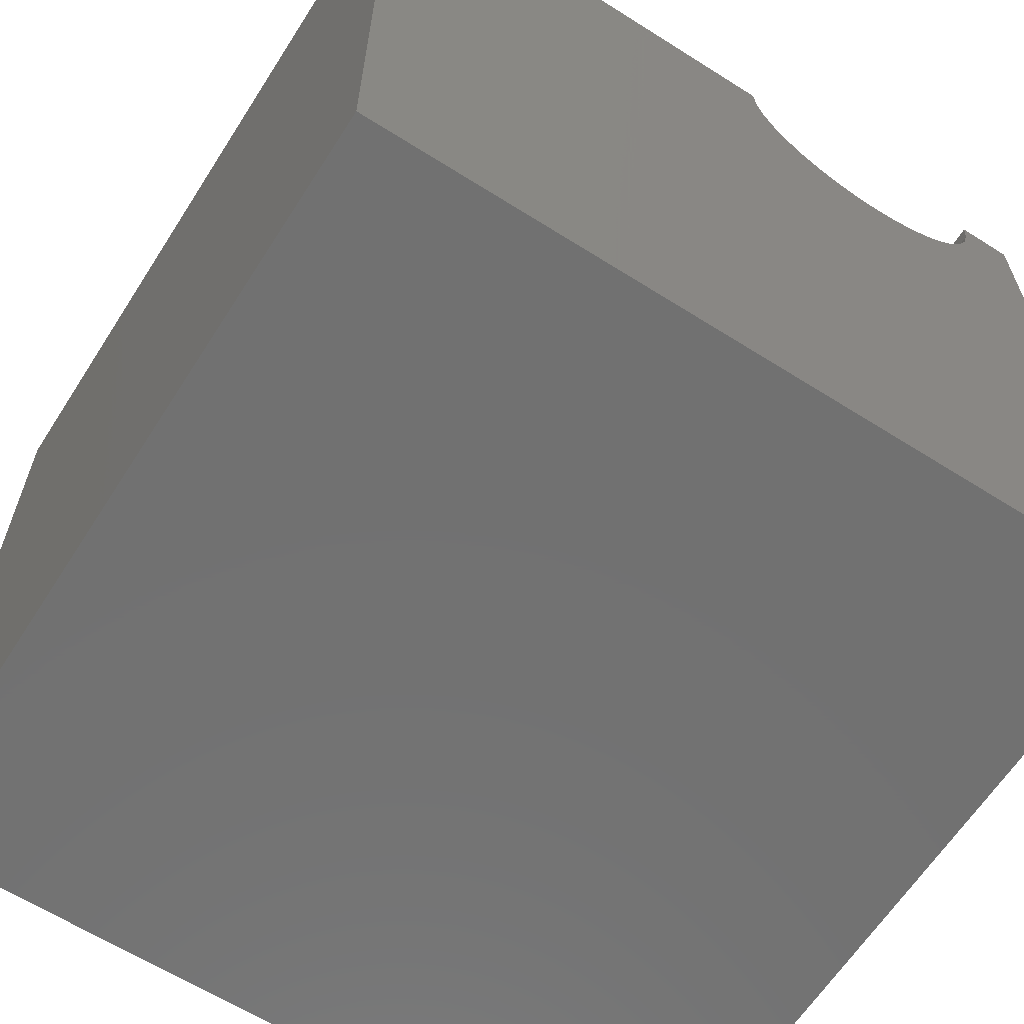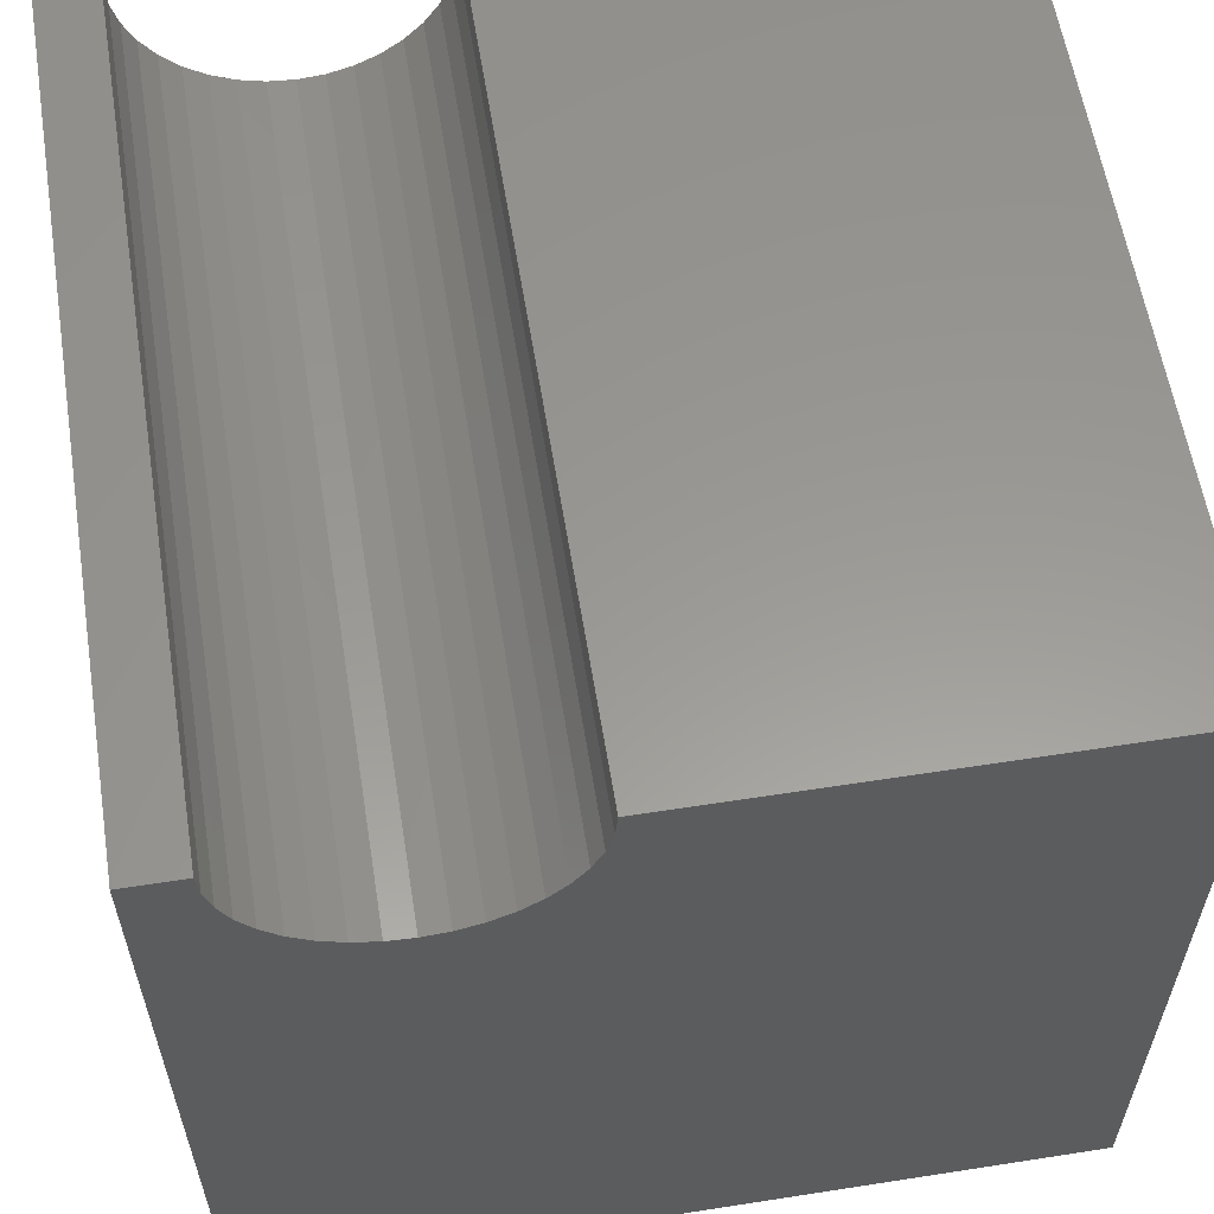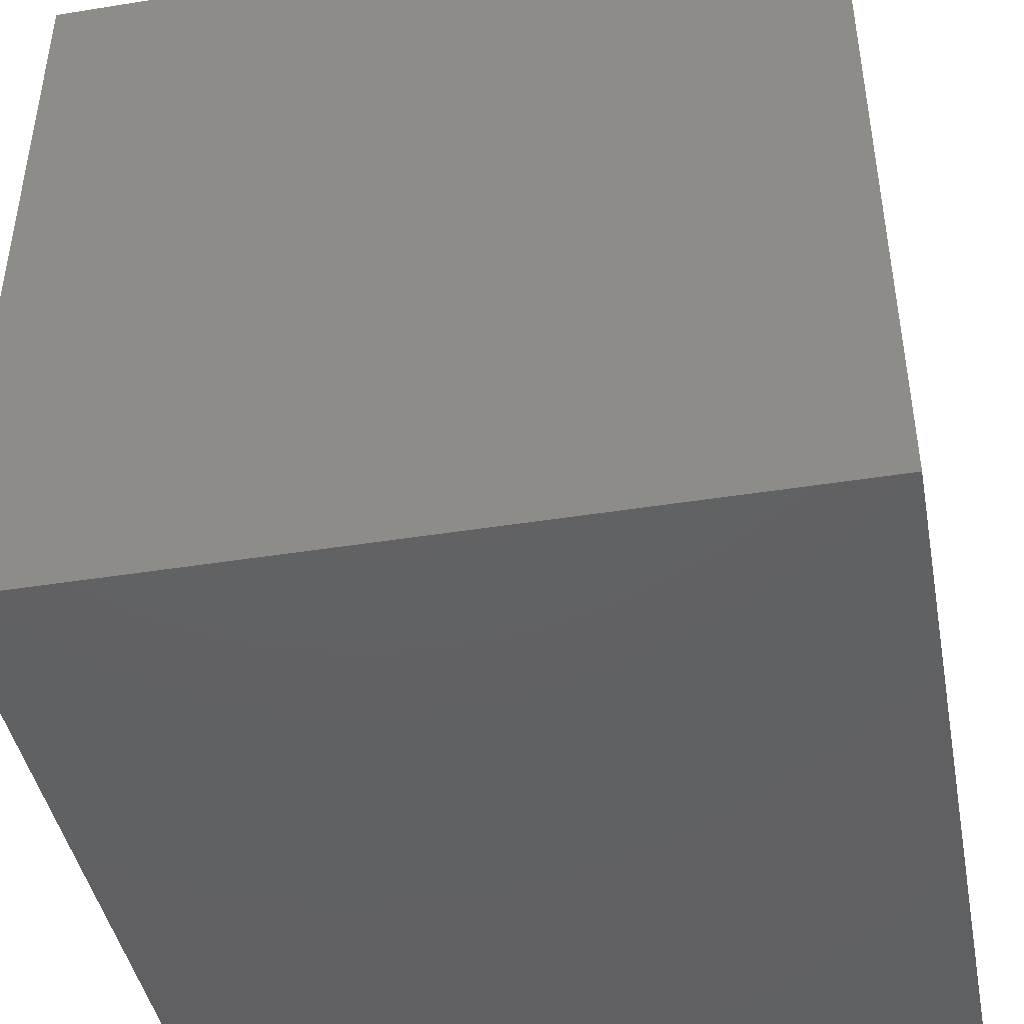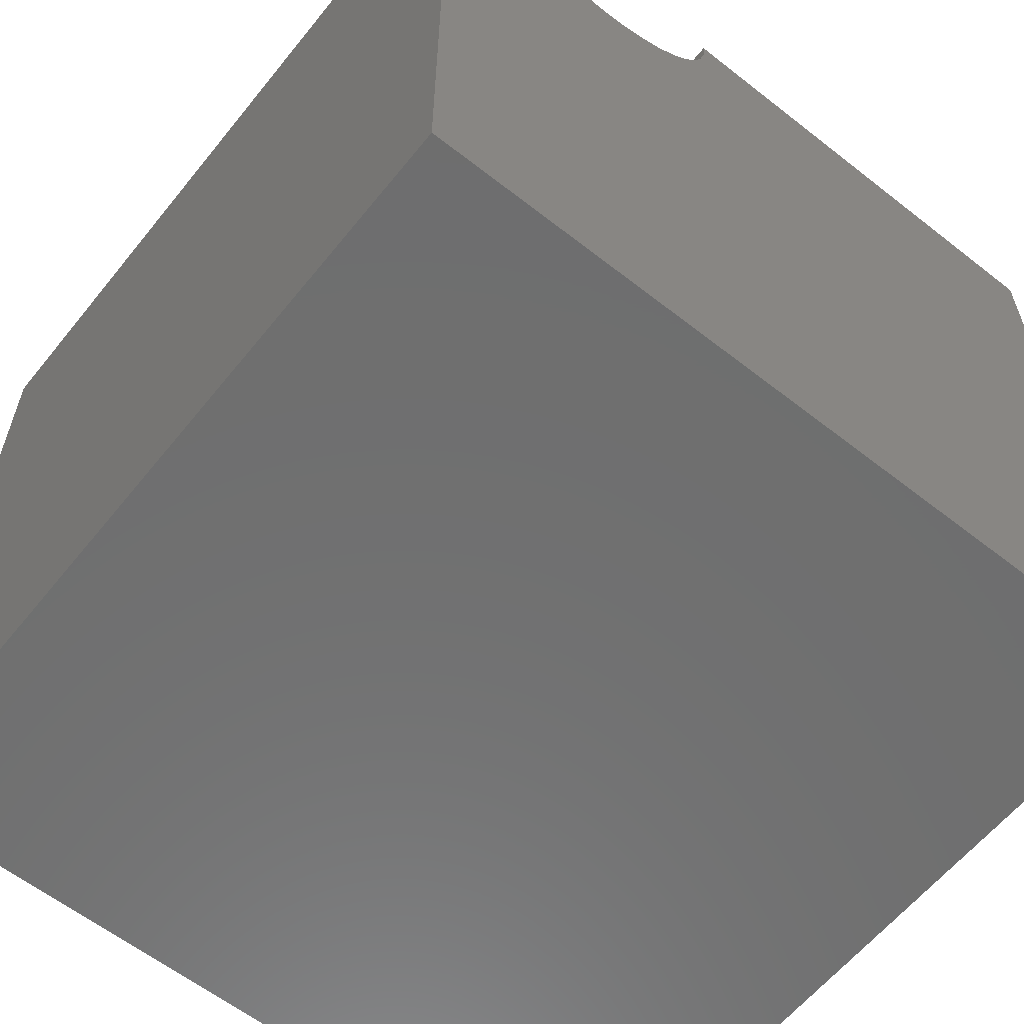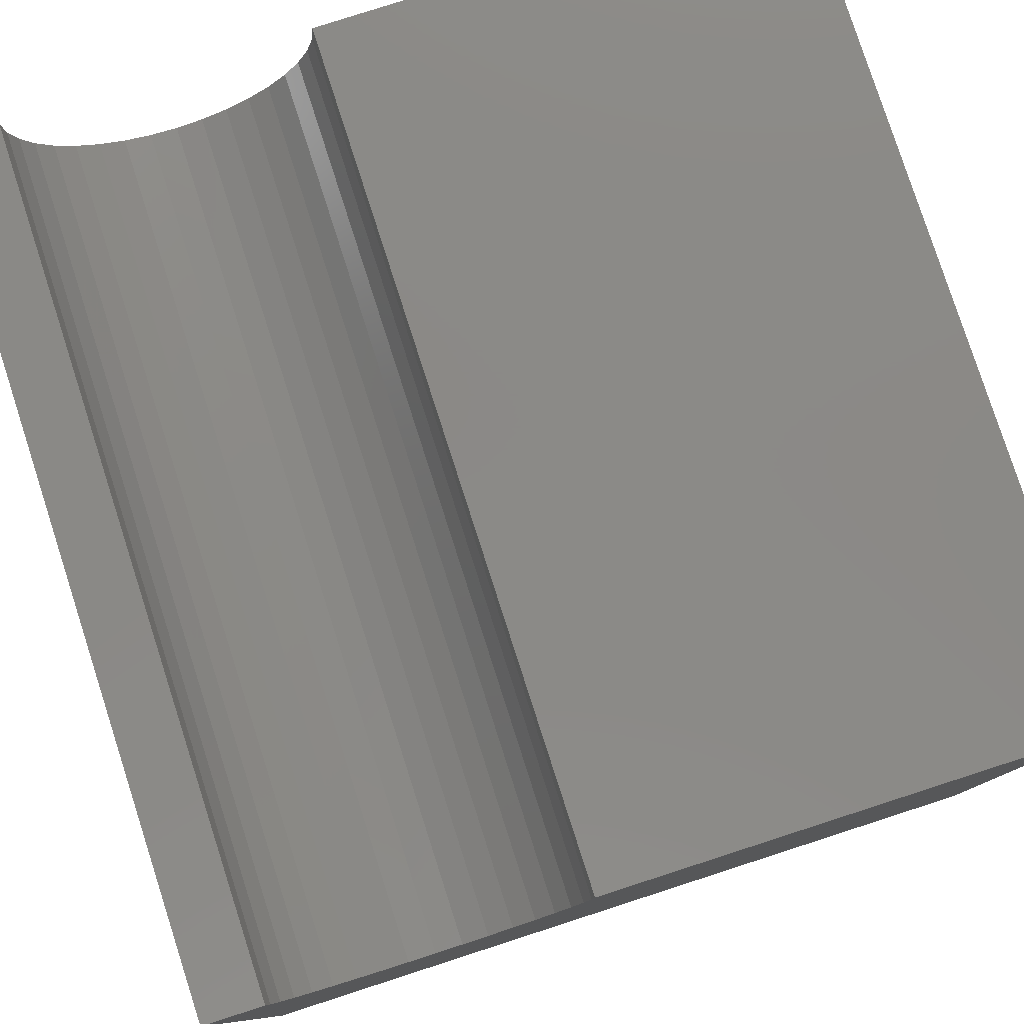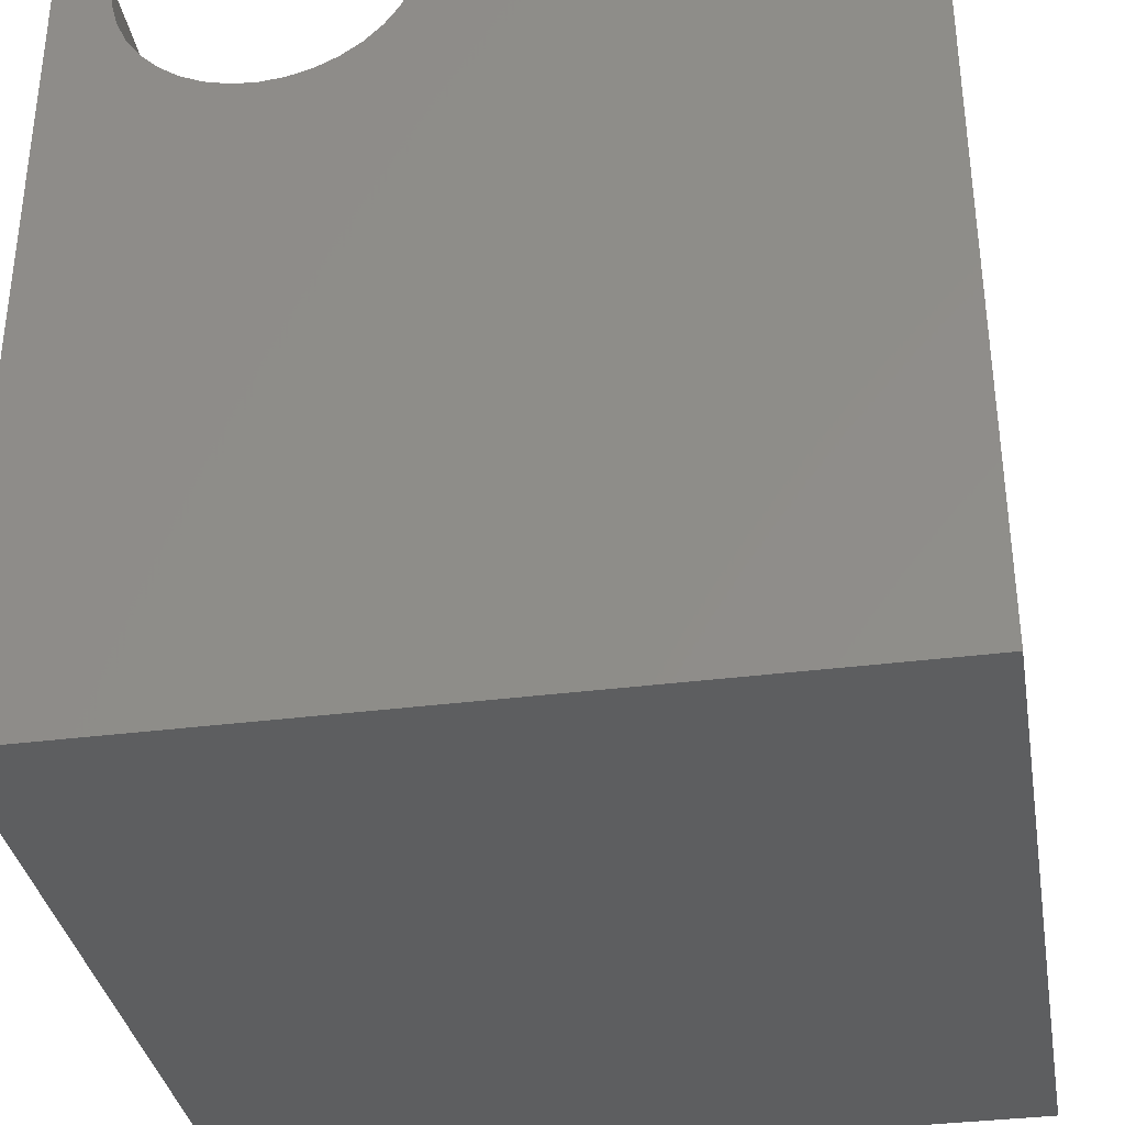
<metadata>
{"format":"stl","ext":"stl","renderer":"f3d","projection":"perspective","resolution":1024,"background":"white","views":[{"elev":-63.2,"azim":-32.6,"up":"+Z"},{"elev":59.2,"azim":170.9,"up":"+Z"},{"elev":-43.5,"azim":-79.3,"up":"+Z"},{"elev":-60.6,"azim":141.3,"up":"+Z"},{"elev":79.9,"azim":162.1,"up":"+Z"},{"elev":-35.0,"azim":-170.3,"up":"+Z"}]}
</metadata>
<code>
# stl→obj: 46 verts, 88 faces
v 5.704 10 10
v 0 10 10
v 5.704 0 10
v 0 0 10
v 0 10 0
v 0 0 0
v 9.301 0 10
v 10 0 10
v 9.301 10 10
v 10 10 10
v 10 10 0
v 10 0 0
v 9.273 10 9.688
v 5.732 10 9.688
v 5.813 10 9.385
v 5.945 10 9.101
v 6.125 10 8.844
v 6.347 10 8.623
v 7.503 10 8.202
v 7.815 10 8.229
v 8.118 10 8.31
v 8.402 10 8.443
v 8.658 10 8.623
v 8.88 10 8.844
v 9.06 10 9.101
v 9.192 10 9.385
v 6.604 10 8.443
v 6.888 10 8.31
v 7.19 10 8.229
v 5.732 0 9.688
v 8.88 0 8.844
v 8.658 0 8.623
v 9.273 0 9.688
v 9.192 0 9.385
v 9.06 0 9.101
v 5.945 0 9.101
v 5.813 0 9.385
v 8.402 0 8.443
v 8.118 0 8.31
v 7.815 0 8.229
v 6.604 0 8.443
v 6.347 0 8.623
v 6.125 0 8.844
v 7.503 0 8.202
v 7.19 0 8.229
v 6.888 0 8.31
f 1 2 3
f 3 2 4
f 2 5 4
f 4 5 6
f 7 8 9
f 9 8 10
f 11 10 12
f 12 10 8
f 5 11 6
f 6 11 12
f 13 9 10
f 1 14 2
f 2 14 15
f 2 15 5
f 15 16 5
f 5 16 17
f 5 17 18
f 11 19 20
f 20 21 11
f 11 21 22
f 11 22 23
f 23 24 11
f 11 24 25
f 11 25 10
f 10 25 26
f 10 26 13
f 18 27 5
f 5 27 28
f 5 28 11
f 11 28 29
f 11 29 19
f 30 3 4
f 31 32 12
f 7 33 8
f 8 33 34
f 8 34 12
f 12 34 35
f 12 35 31
f 6 36 4
f 4 36 37
f 4 37 30
f 32 38 12
f 12 38 39
f 12 39 40
f 41 42 6
f 6 42 43
f 6 43 36
f 40 44 12
f 12 44 45
f 12 45 6
f 6 45 46
f 6 46 41
f 7 9 13
f 7 13 33
f 33 13 26
f 33 26 34
f 34 26 25
f 34 25 35
f 35 25 24
f 35 24 31
f 31 24 23
f 31 23 32
f 32 23 22
f 32 22 38
f 38 22 21
f 38 21 39
f 39 21 20
f 39 20 40
f 40 20 19
f 40 19 44
f 44 19 29
f 44 29 45
f 45 29 28
f 45 28 46
f 46 28 27
f 46 27 41
f 41 27 18
f 41 18 42
f 42 18 17
f 42 17 43
f 43 17 16
f 43 16 36
f 36 16 15
f 36 15 37
f 37 15 14
f 37 14 30
f 30 14 1
f 30 1 3

</code>
